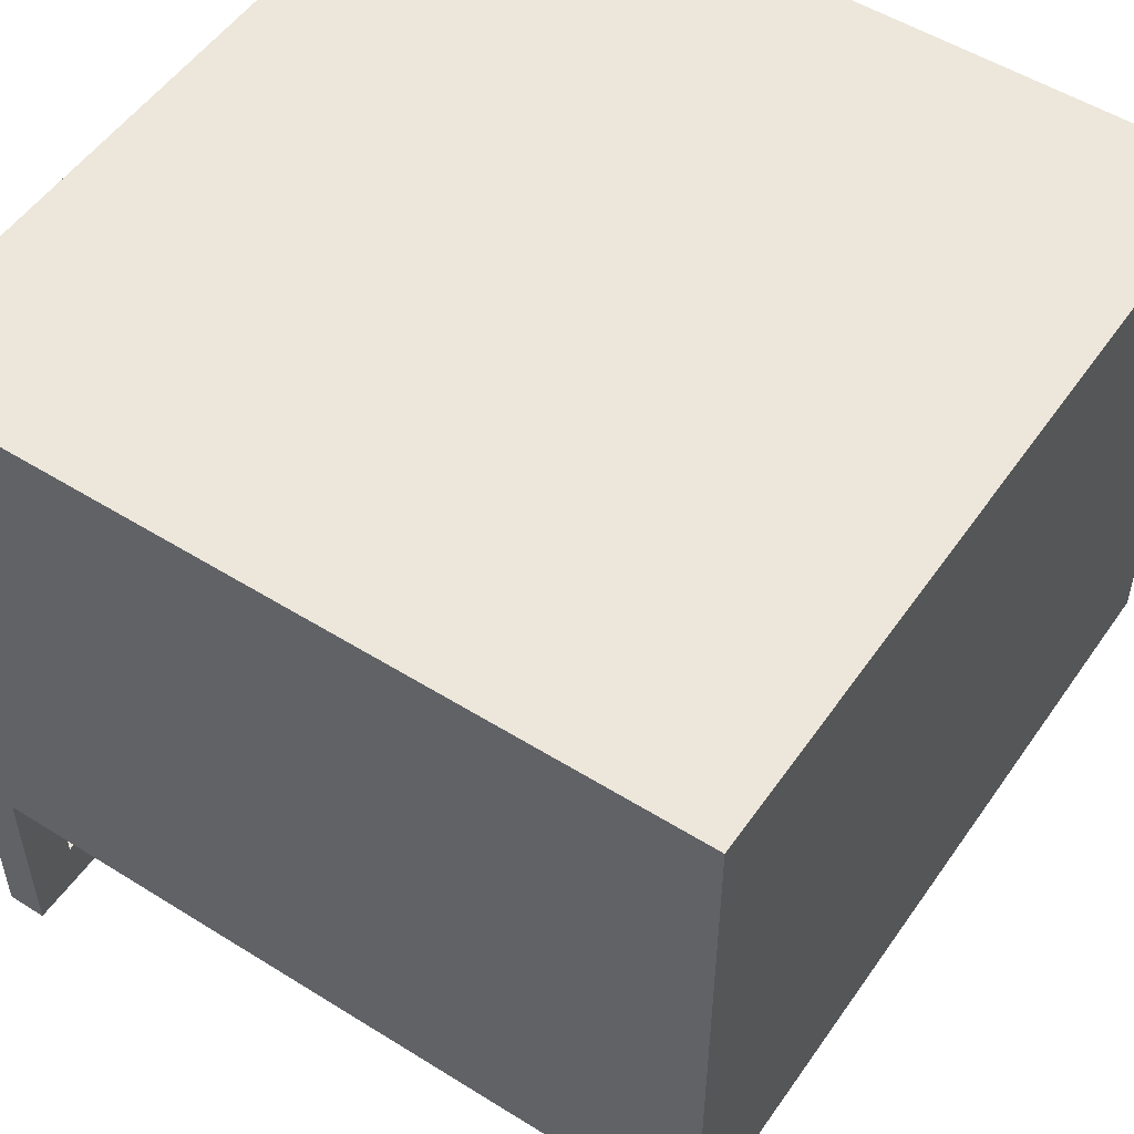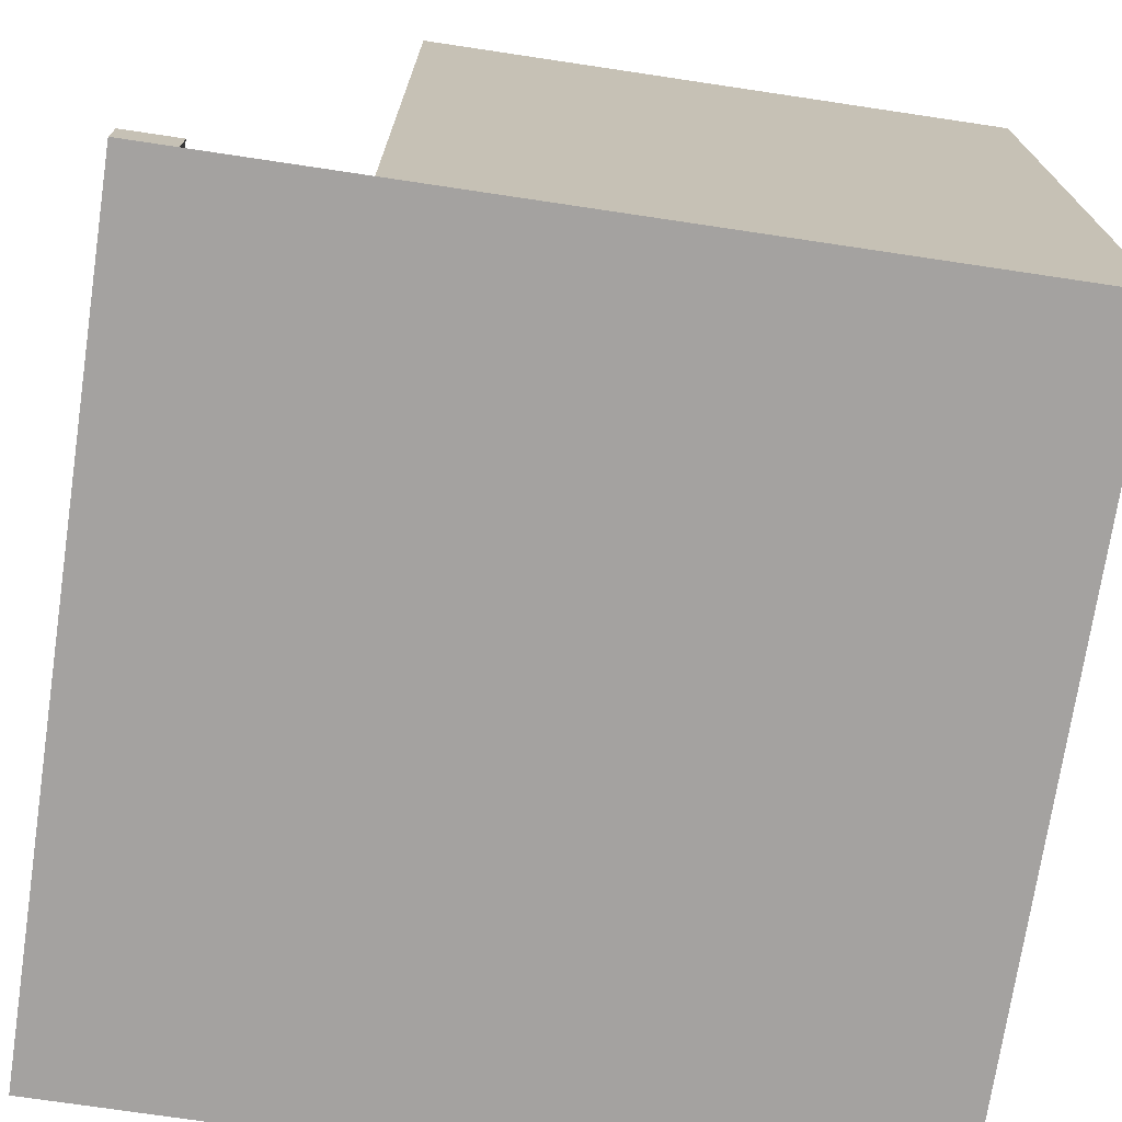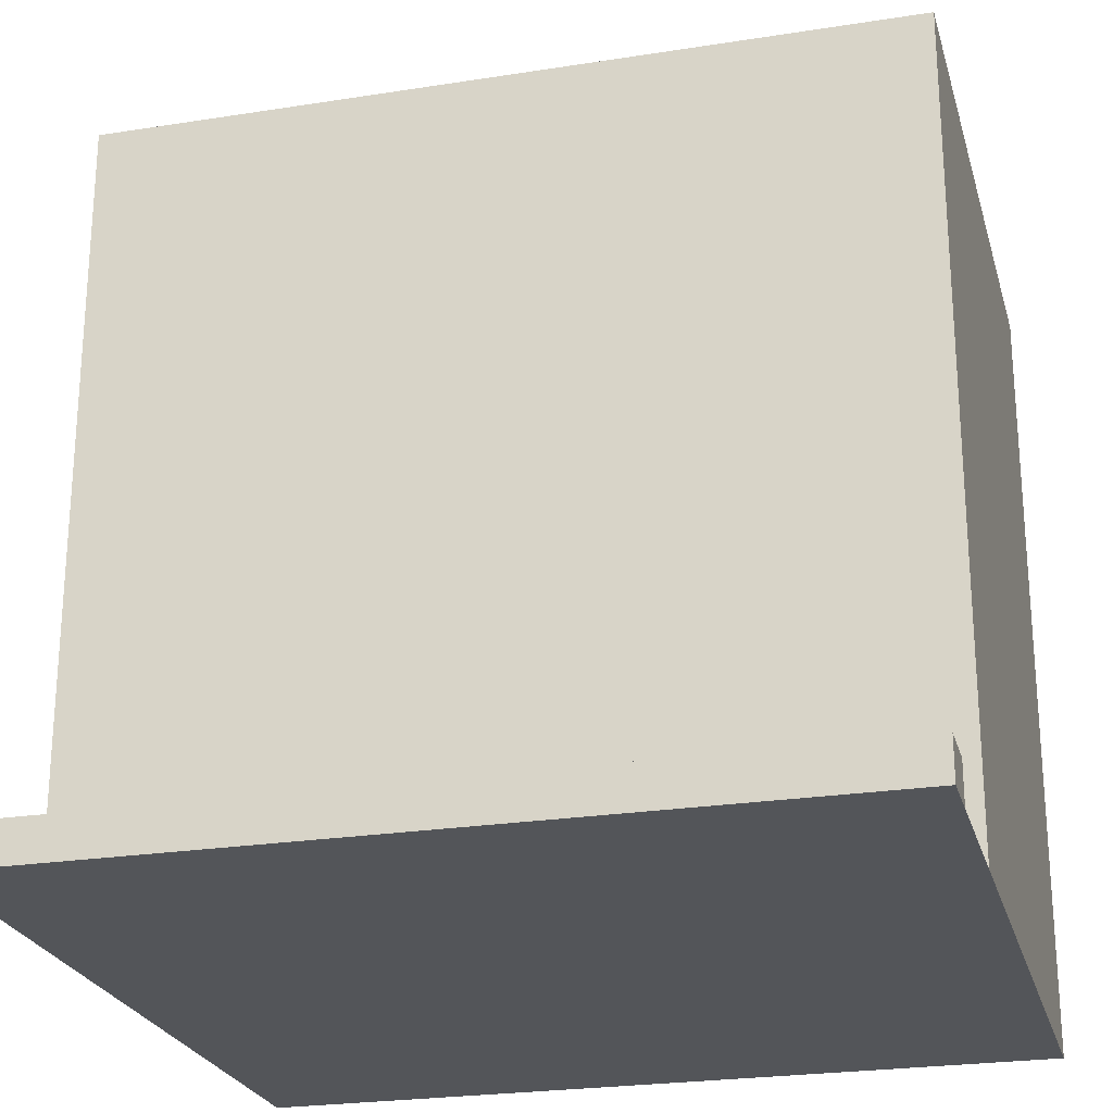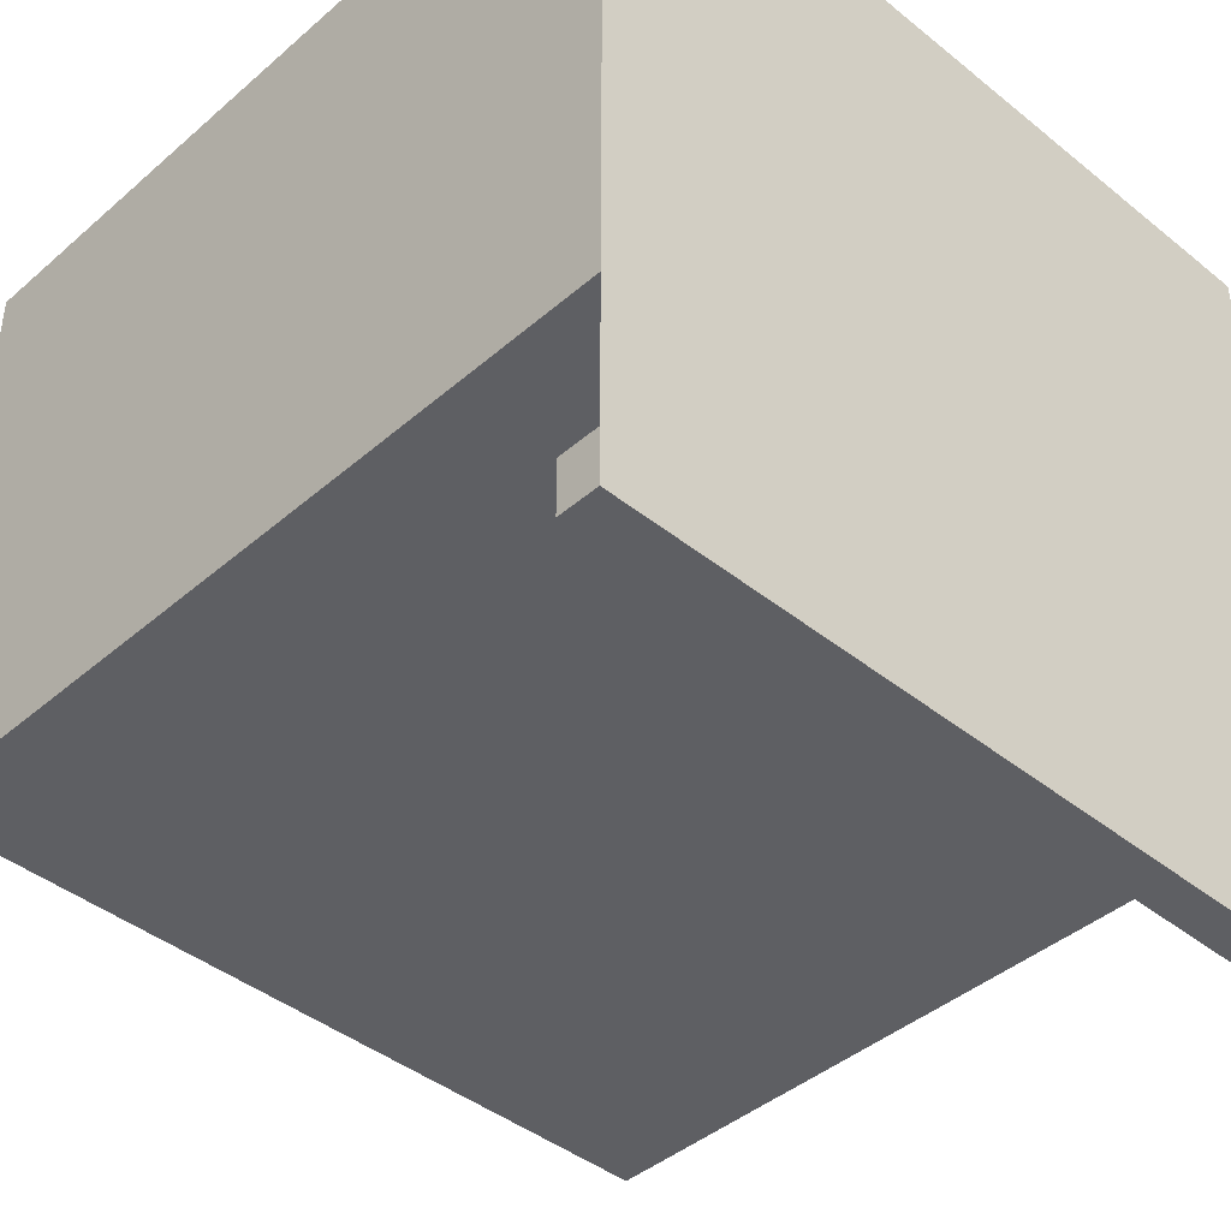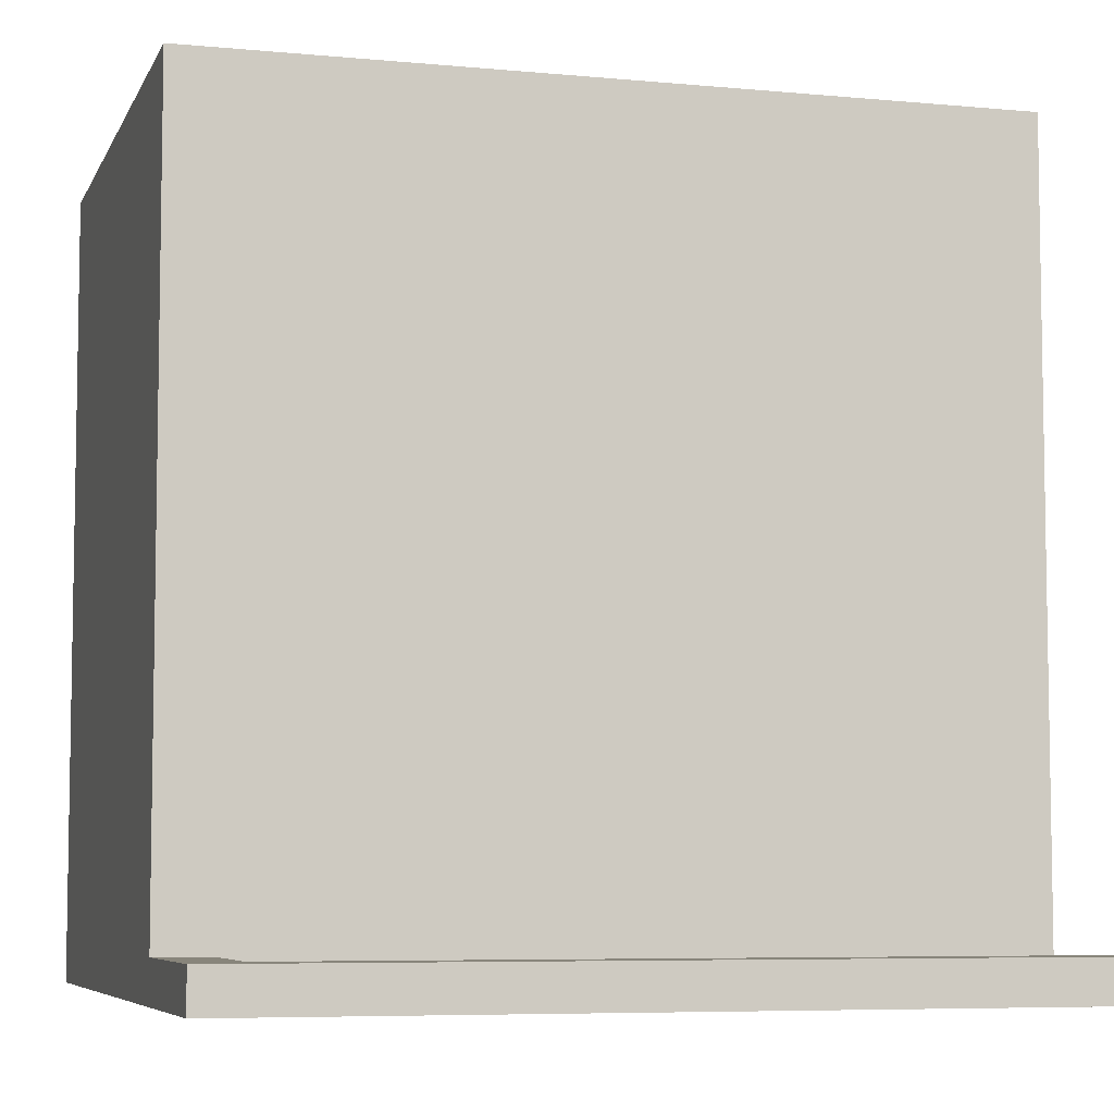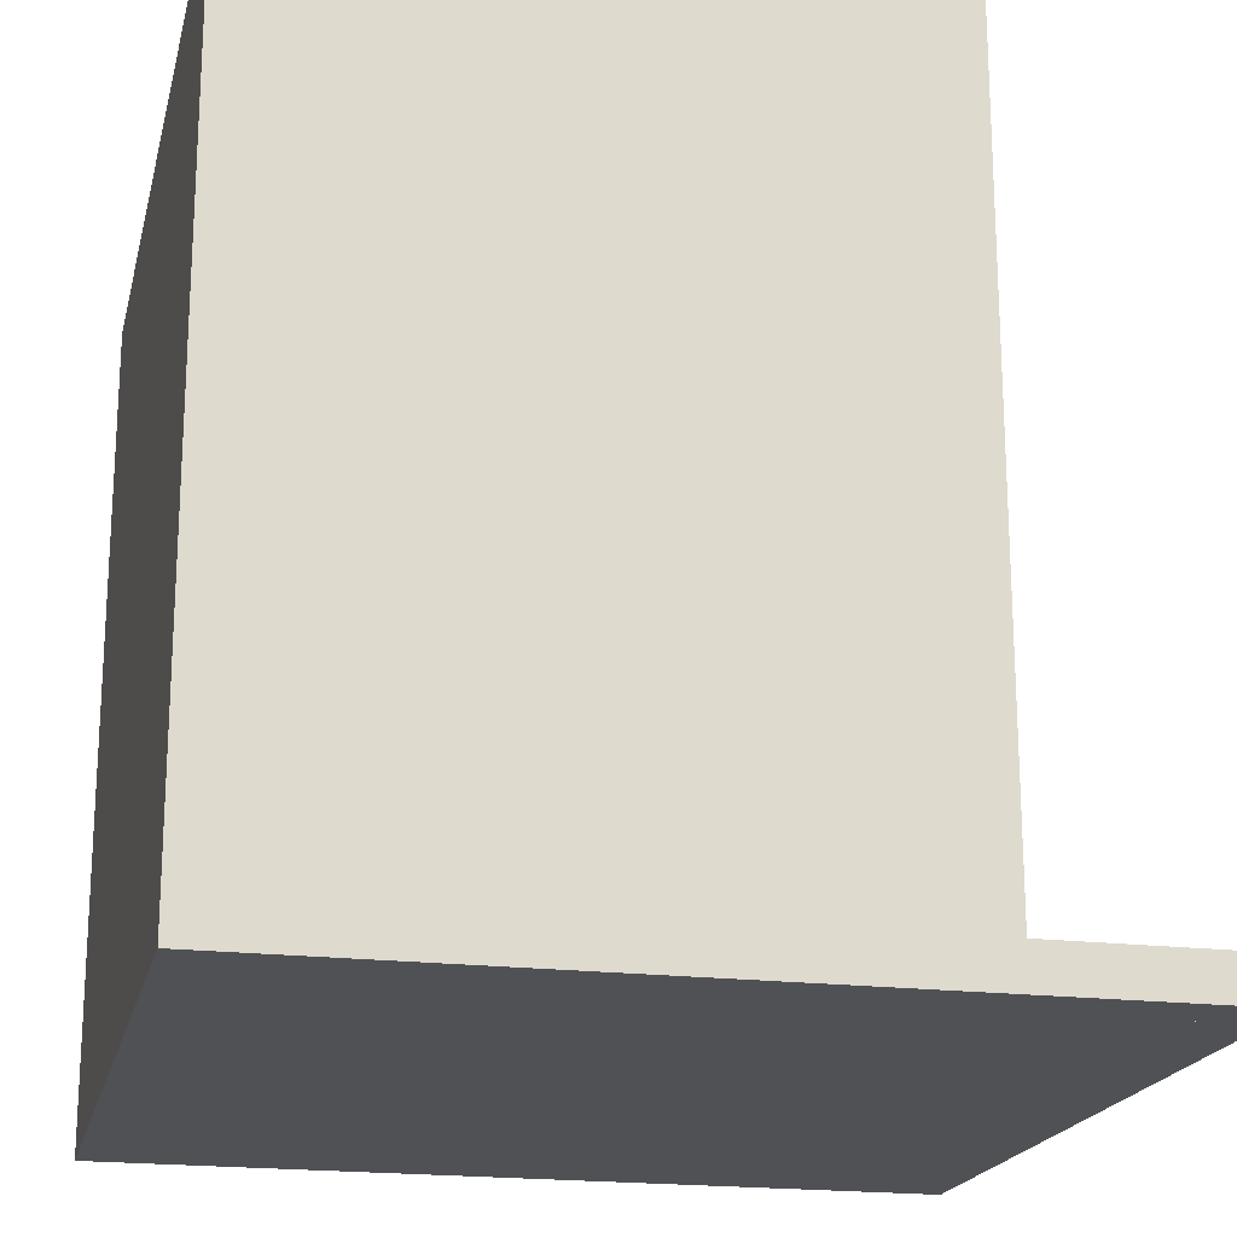
<metadata>
{"format":"obj","ext":"obj","renderer":"f3d","projection":"perspective","resolution":1024,"background":"white","views":[{"elev":52.6,"azim":123.9,"up":"+Z"},{"elev":-72.7,"azim":-98.5,"up":"+Y"},{"elev":-24.3,"azim":-165.4,"up":"+Y"},{"elev":-42.0,"azim":-44.0,"up":"+Z"},{"elev":-6.4,"azim":164.1,"up":"+Y"},{"elev":-19.7,"azim":77.1,"up":"+Y"}]}
</metadata>
<code>
g Bom_Jesus_Final
o object_1
v -15 0 -7.5
v -15 0 15
v -15 30 -7.5
v -15 30 15
v -15 15 -7.5
v -15 0 -15
v 15 0 -15
v -15 0 15
v 15 0 15
v -15 0 -7.5
v 14 0 -15
v 13 0 -15
v 2.772e-05 0 15
v 2.772e-05 0 -3.491e-05
v 7.5 0 -3.491e-05
v 15 0 -7.5
v 2.772e-05 0 -7.5
v 7.5 0 -7.5
v 11.25 0 -7.5
v 15 0 -11.25
v 7.5 0 -11.25
v 11.25 0 -11.25
v 13.13 0 -11.25
v 11.25 0 -13.13
v 13.13 0 -13.13
v 8.333 0 -15
v 3.667 0 -15
v -1 0 -15
v -5.667 0 -15
v -10.33 0 -15
v -7.5 0 -3.491e-05
v -7.5 0 -7.5
v -15 0 -15
v 13 1.5 -15
v 13 0 -15
v 8.333 0 -15
v 3.667 0 -15
v -1 0 -15
v -5.667 0 -15
v -10.33 0 -15
v -15 1.5 -15
v -10.33 1.5 -15
v -5.667 1.5 -15
v -1 1.5 -15
v 3.667 1.5 -15
v 8.333 1.5 -15
v 13 1.5 -13
v 13 0 -13
v 6 0 -13
v -1 0 -13
v -8 0 -13
v -15 1.5 -13
v -15 0 -13
v 6 0.75 -13
v 9.5 0 -13
v 9.5 0.75 -13
v 8.333 1.5 -13
v 3.667 1.5 -13
v -1 1.5 -13
v -5.667 1.5 -13
v -10.33 1.5 -13
v -11.5 0 -13
v -8 0.75 -13
v -11.5 0.75 -13
v -15 1.5 -13
v -5.667 1.5 -13
v 3.667 1.5 -13
v 13 1.5 -13
v 3.667 1.5 -15
v 13 1.5 -15
v 8.333 1.5 -13
v -1 1.5 -13
v -10.33 1.5 -13
v -15 1.5 -15
v -10.33 1.5 -15
v -5.667 1.5 -15
v -1 1.5 -15
v 8.333 1.5 -15
v 15 0 -7.5
v 15 1.5 -7.5
v 15 0 -15
v 15 1.5 -15
v 15 0 -11.25
v 15 1.5 -11.25
v 15 0 -15
v 15 1.5 -15
v 13 0 -15
v 13 1.5 -15
v 14 0 -15
v 14 1.5 -15
v 13 0 -13
v 13 1.5 -13
v 13 0 -7.5
v 13 1.5 -7.5
v 13 1.5 -10.25
v 13 1.5 -7.5
v 13 1.5 -15
v 15 1.5 -7.5
v 15 1.5 -15
v 13 1.5 -13
v 15 1.5 -11.25
v 14 1.5 -15
v 13 1.5 -10.25
v 15 30 -7.5
v -15 30 -7.5
v -15 0 -7.5
v -15 15 -7.5
v 15 1.5 -7.5
v 13 1.5 -7.5
v 2.772e-05 0 -7.5
v 2.772e-05 15 -7.5
v 2.772e-05 7.5 -7.5
v 7.5 15 -7.5
v 7.5 0 -7.5
v 7.5 7.5 -7.5
v 7.5 3.75 -7.5
v 11.25 7.5 -7.5
v 11.25 0 -7.5
v 11.25 3.75 -7.5
v 13 0 -7.5
v 2.772e-05 30 -7.5
v 15 15.75 -7.5
v 15 0 15
v 15 30 15
v 15 0 -7.5
v 15 30 -7.5
v 15 1.5 -7.5
v 15 15 15
v 15 15 3.75
v 15 15 -1.875
v 15 7.5 3.75
v 15 7.5 -1.875
v 15 7.5 -4.688
v 15 3.75 -1.875
v 15 3.75 -4.688
v 15 15.75 -7.5
v 15 30 15
v 15 30 -7.5
v -15 30 -7.5
v 2.772e-05 30 -7.5
v -15 30 15
v 2.772e-05 30 15
f 5 2 1
f 4 5 3
f 2 5 4
f 23 25 24 22
f 19 22 21 18
f 15 18 17 14
f 14 17 32 31
f 30 32 29
f 28 29 32 17
f 21 27 17
f 27 28 17
f 26 27 21
f 10 30 6
f 24 12 26
f 25 11 12
f 21 24 26
f 20 7 25
f 25 7 11
f 24 25 12
f 24 21 22
f 31 32 10
f 21 17 18
f 13 31 8
f 10 8 31
f 15 14 13
f 31 13 14
f 16 20 23
f 19 23 22
f 25 23 20
f 16 19 15
f 18 15 19
f 15 9 16
f 9 15 13
f 23 19 16
f 10 32 30
f 41 33 40 42
f 42 40 39 43
f 43 39 38 44
f 45 37 36 46
f 46 36 35 34
f 37 45 44 38
f 49 54 56 55
f 62 64 63 51
f 56 57 47
f 50 58 54
f 57 56 54 58
f 55 56 48
f 47 48 56
f 54 49 50
f 59 58 50
f 50 63 60
f 61 60 63
f 64 61 63
f 52 61 64
f 51 63 50
f 62 53 64
f 52 64 53
f 59 50 60
f 73 65 74 75
f 66 73 75 76
f 67 72 77 69
f 68 71 78 70
f 71 67 69 78
f 72 66 76 77
f 80 84 83 79
f 81 83 84 82
f 86 90 89 85
f 87 89 90 88
f 95 91 92
f 94 93 95
f 91 95 93
f 103 101 98 96
f 102 100 97
f 100 102 103
f 103 102 101
f 101 102 99
f 111 112 115 113
f 115 116 119 117
f 116 114 118 119
f 116 110 114
f 112 116 115
f 110 116 112
f 119 118 109
f 120 109 118
f 119 109 108
f 122 104 113
f 108 122 117
f 117 119 108
f 117 122 113
f 107 106 112
f 110 112 106
f 104 121 113
f 111 113 121
f 111 121 105 107
f 112 111 107
f 117 113 115
f 130 132 131 129
f 133 135 134 132
f 131 134 123
f 125 123 134
f 132 134 131
f 128 131 123
f 129 128 124
f 131 128 129
f 126 129 124
f 127 125 135
f 134 135 125
f 133 127 135
f 136 133 130
f 133 132 130
f 130 126 136
f 136 127 133
f 129 126 130
f 141 139 140 142
f 138 137 142 140
o object_2
v -15 0 -13
v 13 0 -7.5
v 13 0 -13
v -15 0 -7.5
v -1 0 -7.5
v -1 0 -13
f 146 147 148 143
f 145 148 147 144
o object_3
v 15 0 15
v 15 30 15
v -15 0 15
v -15 30 15
f 152 150 149 151
o object_4
v -15 1.5 -15
v -15 0 -15
v -15 1.5 -13
v -15 0 -13
f 156 154 153 155

</code>
